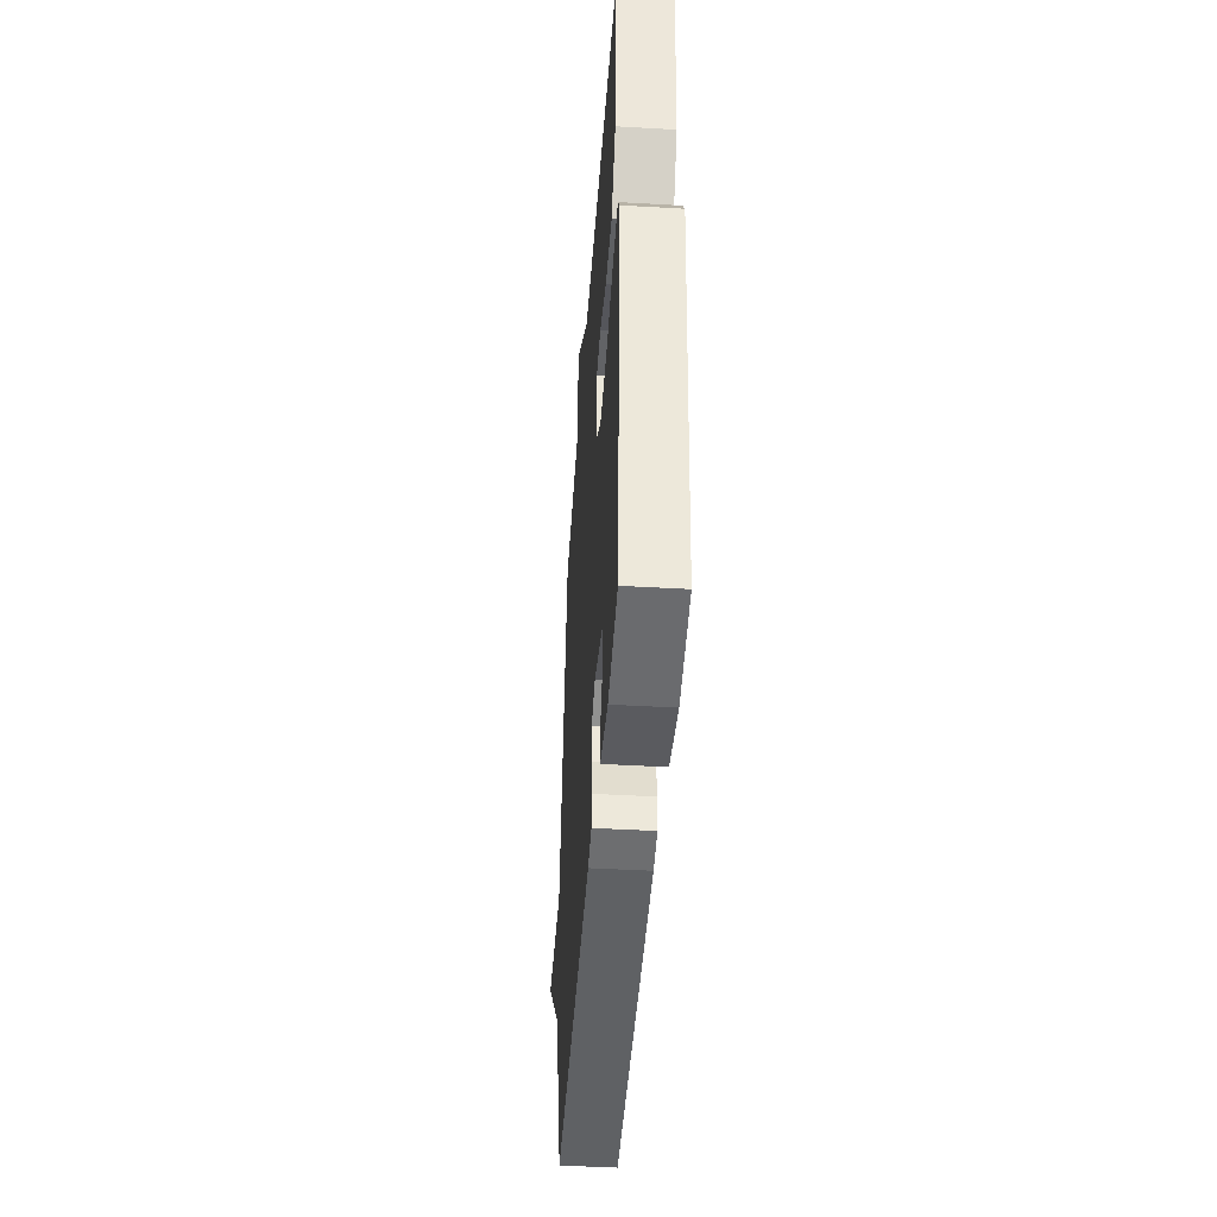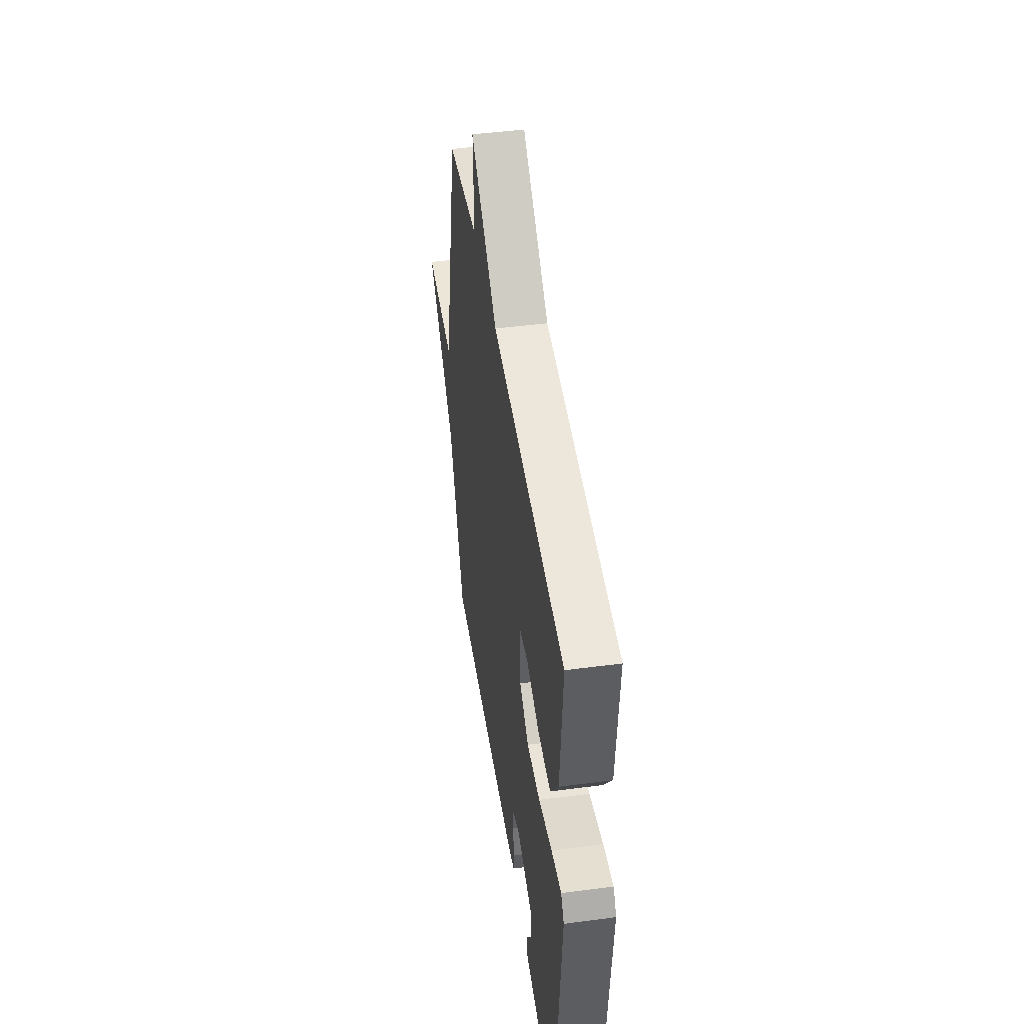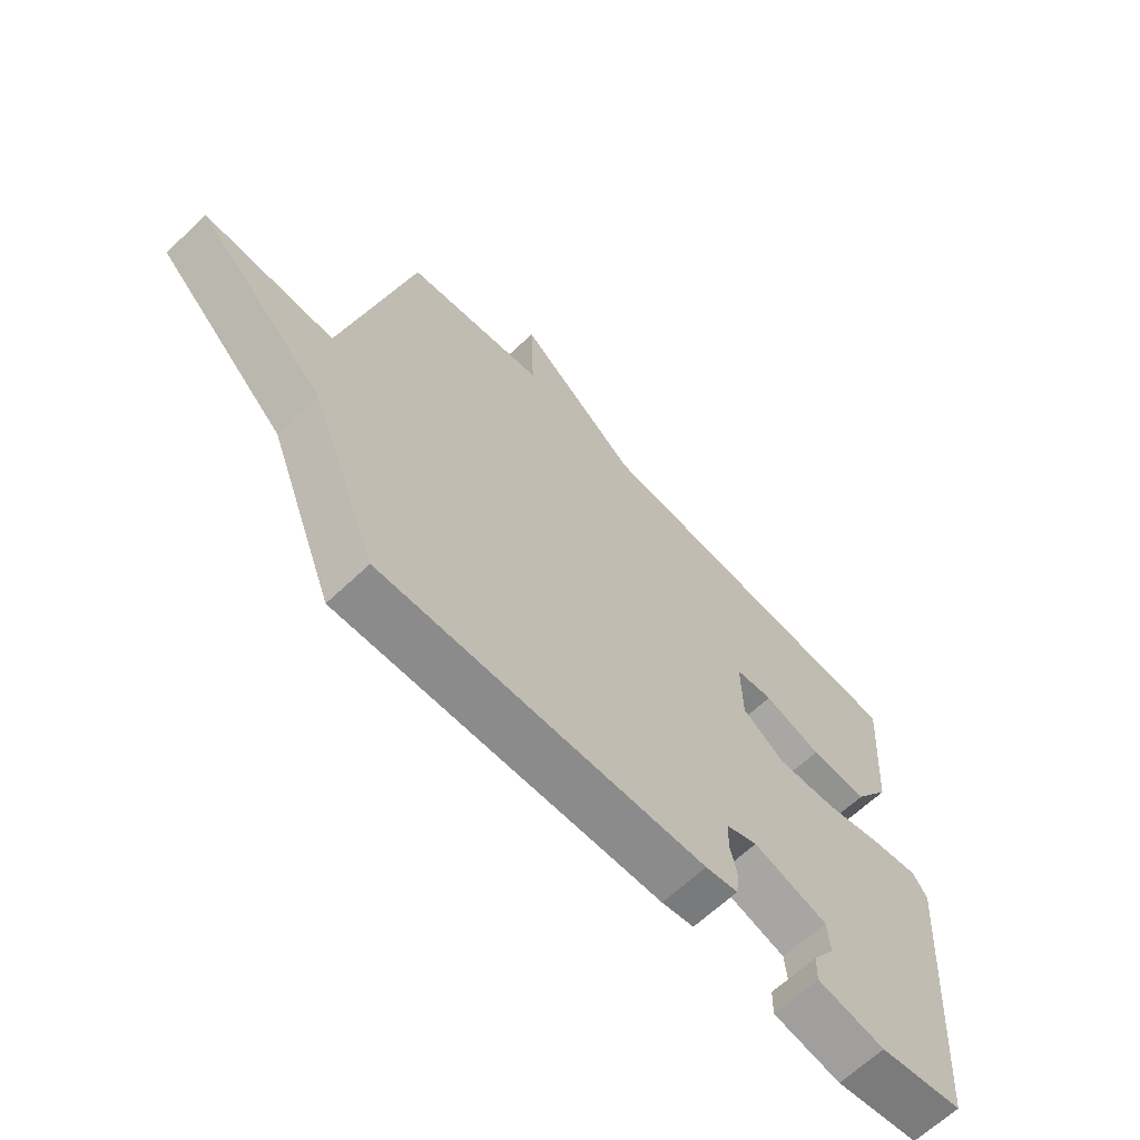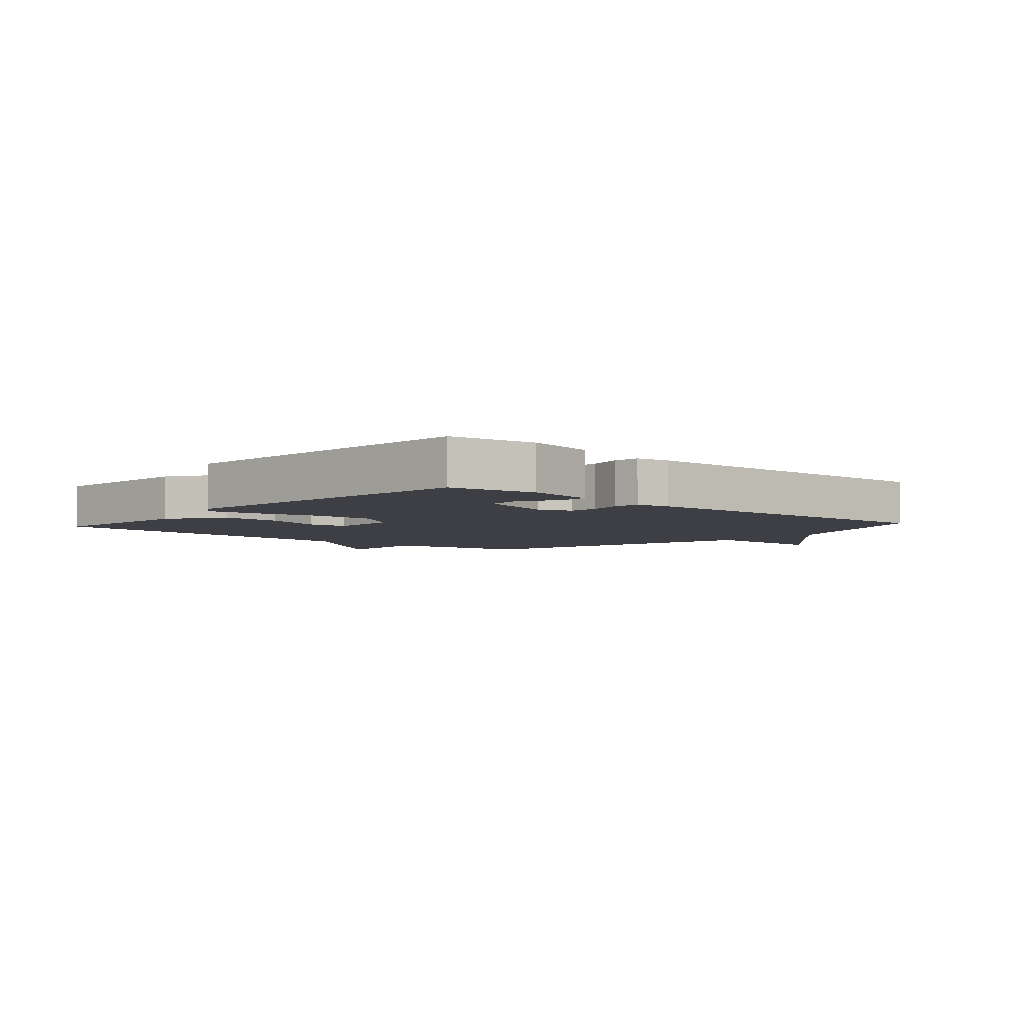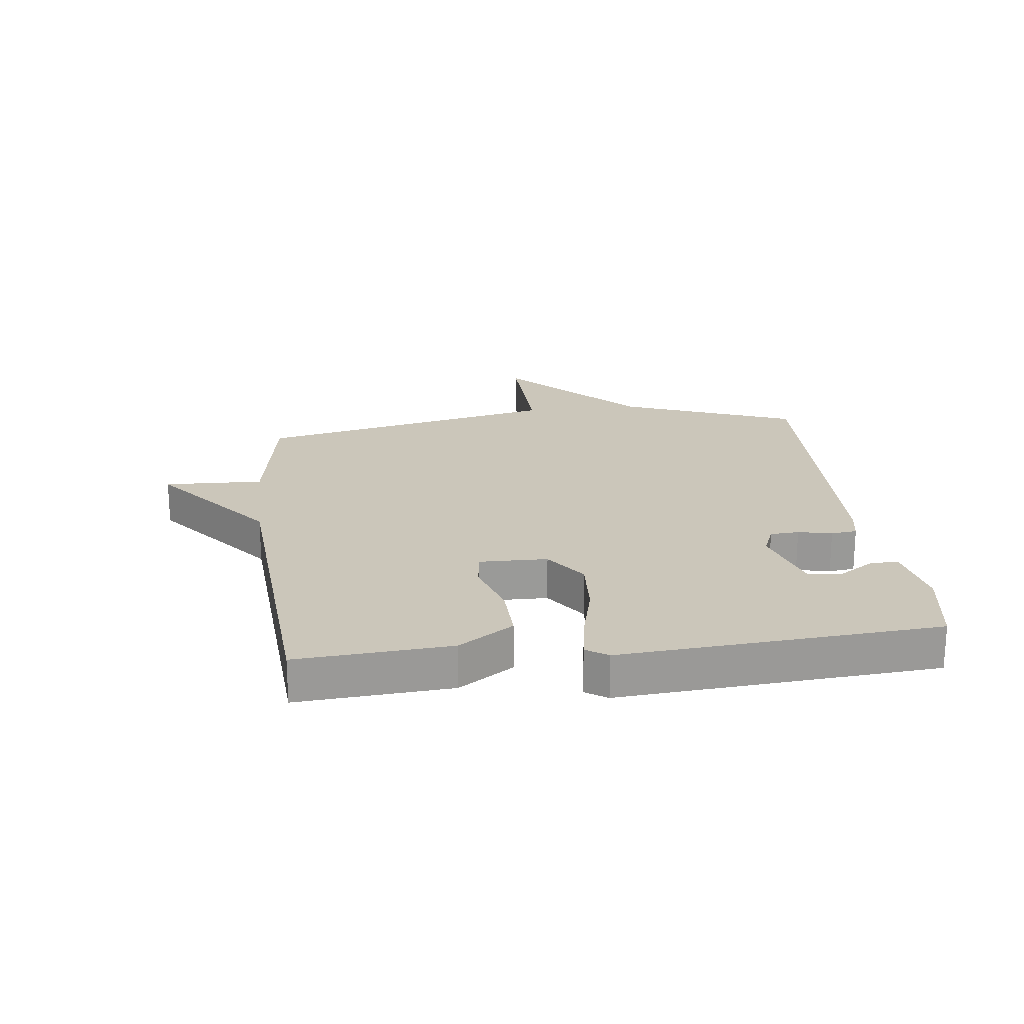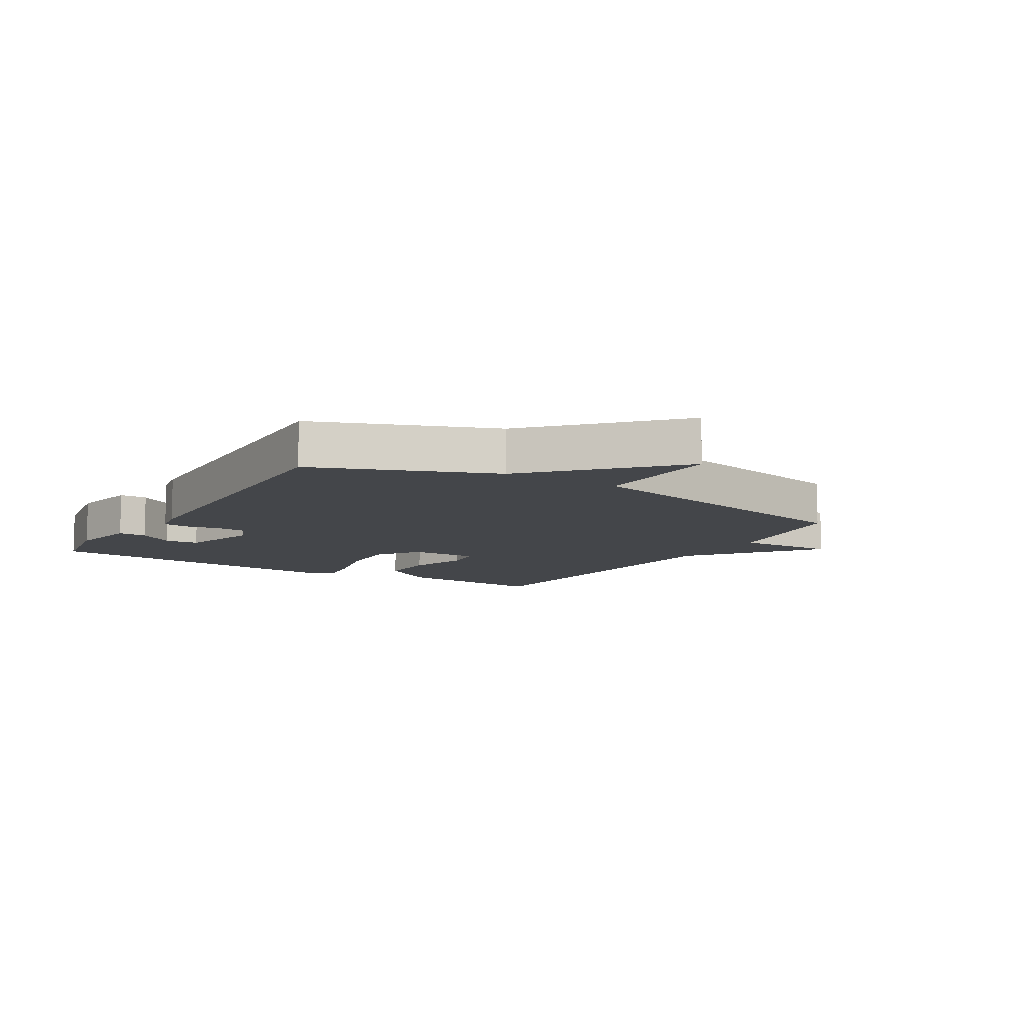
<metadata>
{"format":"obj","ext":"obj","renderer":"f3d","projection":"perspective","resolution":1024,"background":"white","views":[{"elev":-43.8,"azim":86.1,"up":"+Z"},{"elev":46.7,"azim":81.4,"up":"+Z"},{"elev":-65.1,"azim":-46.5,"up":"+Z"},{"elev":-4.5,"azim":138.2,"up":"+Y"},{"elev":21.2,"azim":83.2,"up":"+Y"},{"elev":-9.6,"azim":-121.4,"up":"+Y"}]}
</metadata>
<code>
v 0.5 0.07 0.5
v 0.481 0.07 0.246
v 0.42 0.07 0.155
v 0.323 0.07 0.158
v 0.226 0.07 0.189
v 0.162 0.07 0.181
v 0.164 0.07 0.068
v 0.235 0.07 0.018
v 0.336 0.07 0.024
v 0.44 0.07 0.05
v 0.517 0.07 0.062
v 0.541 0.07 0.026
v 0.5 0.07 -0.5
v 0.358 0.07 -0.524
v 0.243 0.07 -0.502
v 0.244 0.07 -0.455
v 0.282 0.07 -0.397
v 0.277 0.07 -0.341
v 0.151 0.07 -0.303
v 0.099 0.07 -0.324
v 0.096 0.07 -0.372
v 0.108 0.07 -0.428
v 0.103 0.07 -0.471
v 0.048 0.07 -0.481
v -0.5 0.07 -0.5
v -0.614 0.07 -0.207
v -0.832 0.07 0
v -0.614 0.07 -0.007
v -0.5 0.07 0.5
v -0.262 0.07 0.539
v -0.268 0.07 0.704
v -0.062 0.07 0.539
v 0.5 0 0.5
v 0.481 0 0.246
v 0.42 0 0.155
v 0.323 0 0.158
v 0.226 0 0.189
v 0.162 0 0.181
v 0.164 0 0.068
v 0.235 0 0.018
v 0.336 0 0.024
v 0.44 0 0.05
v 0.517 0 0.062
v 0.541 0 0.026
v 0.5 0 -0.5
v 0.358 0 -0.524
v 0.243 0 -0.502
v 0.244 0 -0.455
v 0.282 0 -0.397
v 0.277 0 -0.341
v 0.151 0 -0.303
v 0.099 0 -0.324
v 0.096 0 -0.372
v 0.108 0 -0.428
v 0.103 0 -0.471
v 0.048 0 -0.481
v -0.5 0 -0.5
v -0.614 0 -0.207
v -0.832 0 0
v -0.614 0 -0.007
v -0.5 0 0.5
v -0.262 0 0.539
v -0.268 0 0.704
v -0.062 0 0.539
f 30 31 32
f 30 32 1
f 29 30 1
f 28 29 1
f 26 27 28
f 25 26 28
f 24 25 28
f 23 24 28
f 22 23 28
f 21 22 28
f 20 21 28
f 19 20 28
f 18 19 28
f 15 16 17
f 14 15 17
f 13 14 17
f 13 17 18
f 12 13 18
f 11 12 18
f 10 11 18
f 9 10 18
f 8 9 18
f 7 8 18 28
f 3 4 5
f 2 3 5
f 1 2 5
f 1 5 6
f 28 1 6
f 6 7 28
f 64 63 62
f 33 64 62
f 33 62 61
f 33 61 60
f 60 59 58
f 60 58 57
f 60 57 56
f 60 56 55
f 60 55 54
f 60 54 53
f 60 53 52
f 60 52 51
f 60 51 50
f 49 48 47
f 49 47 46
f 49 46 45
f 50 49 45
f 50 45 44
f 50 44 43
f 50 43 42
f 50 42 41
f 50 41 40
f 60 50 40 39
f 37 36 35
f 37 35 34
f 37 34 33
f 38 37 33
f 38 33 60
f 60 39 38
f 1 33 34 2
f 2 34 35 3
f 3 35 36 4
f 4 36 37 5
f 5 37 38 6
f 6 38 39 7
f 7 39 40 8
f 8 40 41 9
f 9 41 42 10
f 10 42 43 11
f 11 43 44 12
f 12 44 45 13
f 13 45 46 14
f 14 46 47 15
f 15 47 48 16
f 16 48 49 17
f 17 49 50 18
f 18 50 51 19
f 19 51 52 20
f 20 52 53 21
f 21 53 54 22
f 22 54 55 23
f 23 55 56 24
f 24 56 57 25
f 25 57 58 26
f 26 58 59 27
f 27 59 60 28
f 28 60 61 29
f 29 61 62 30
f 30 62 63 31
f 31 63 64 32
f 32 64 33 1

</code>
